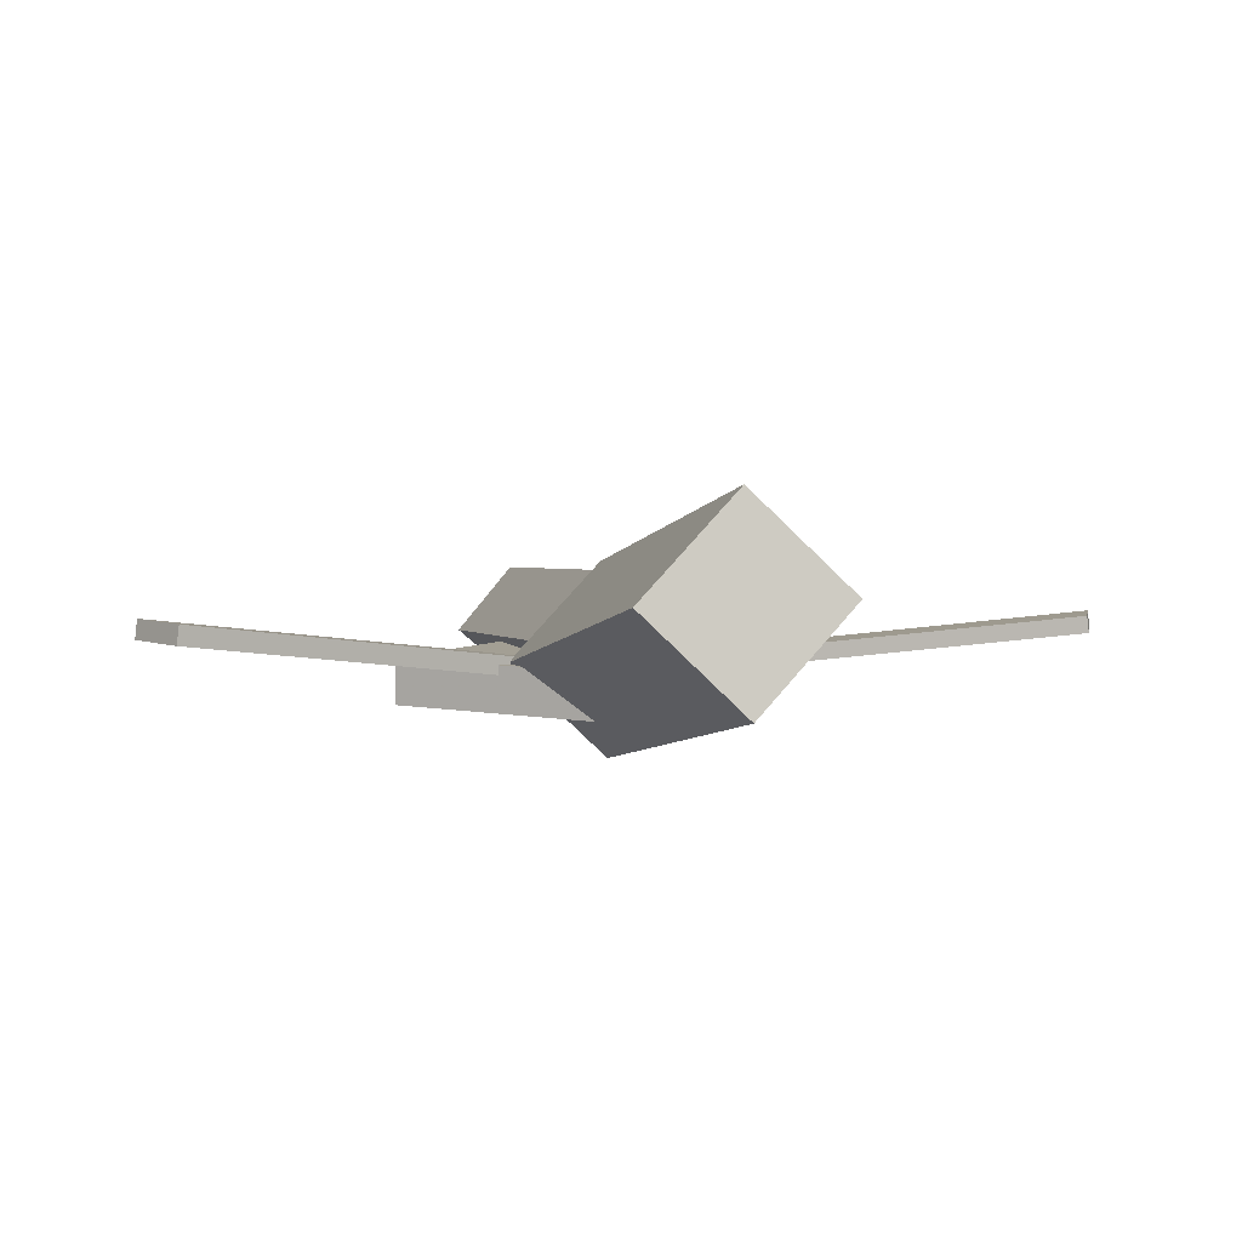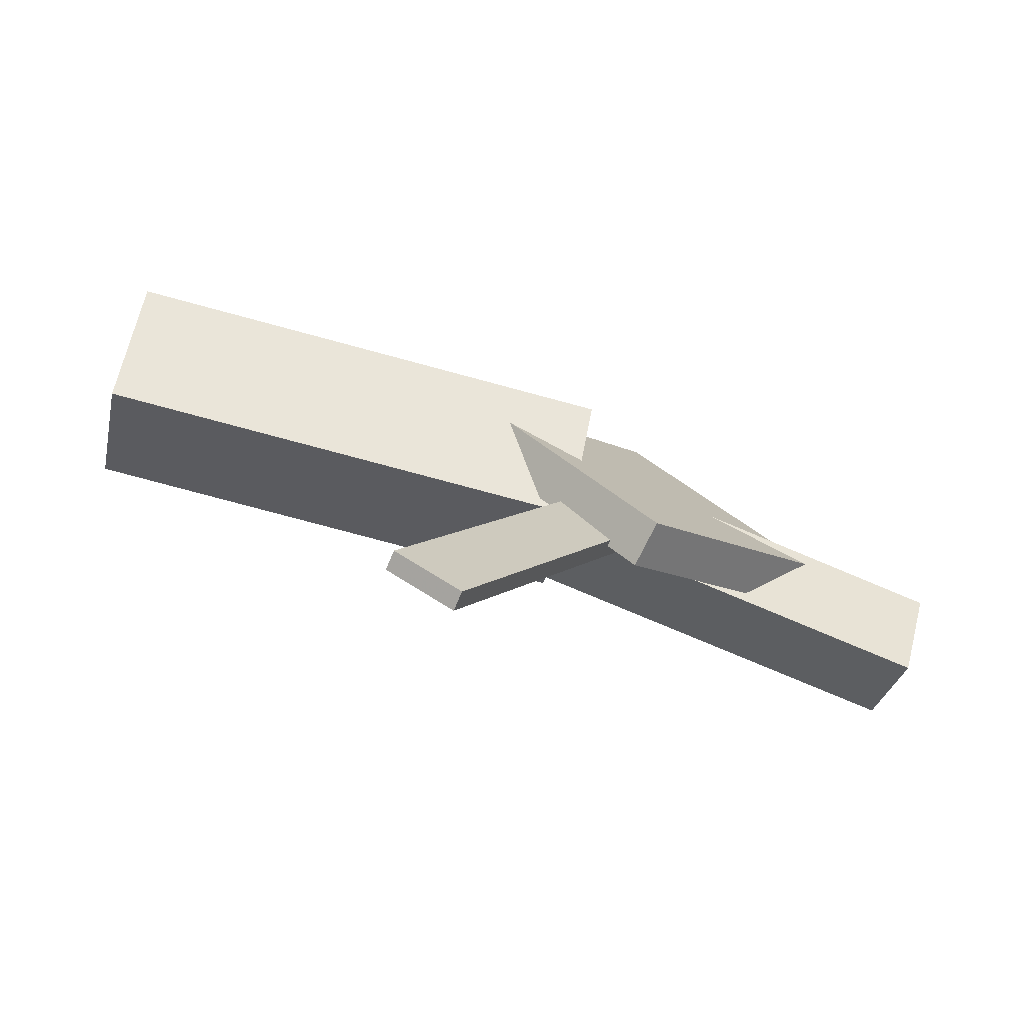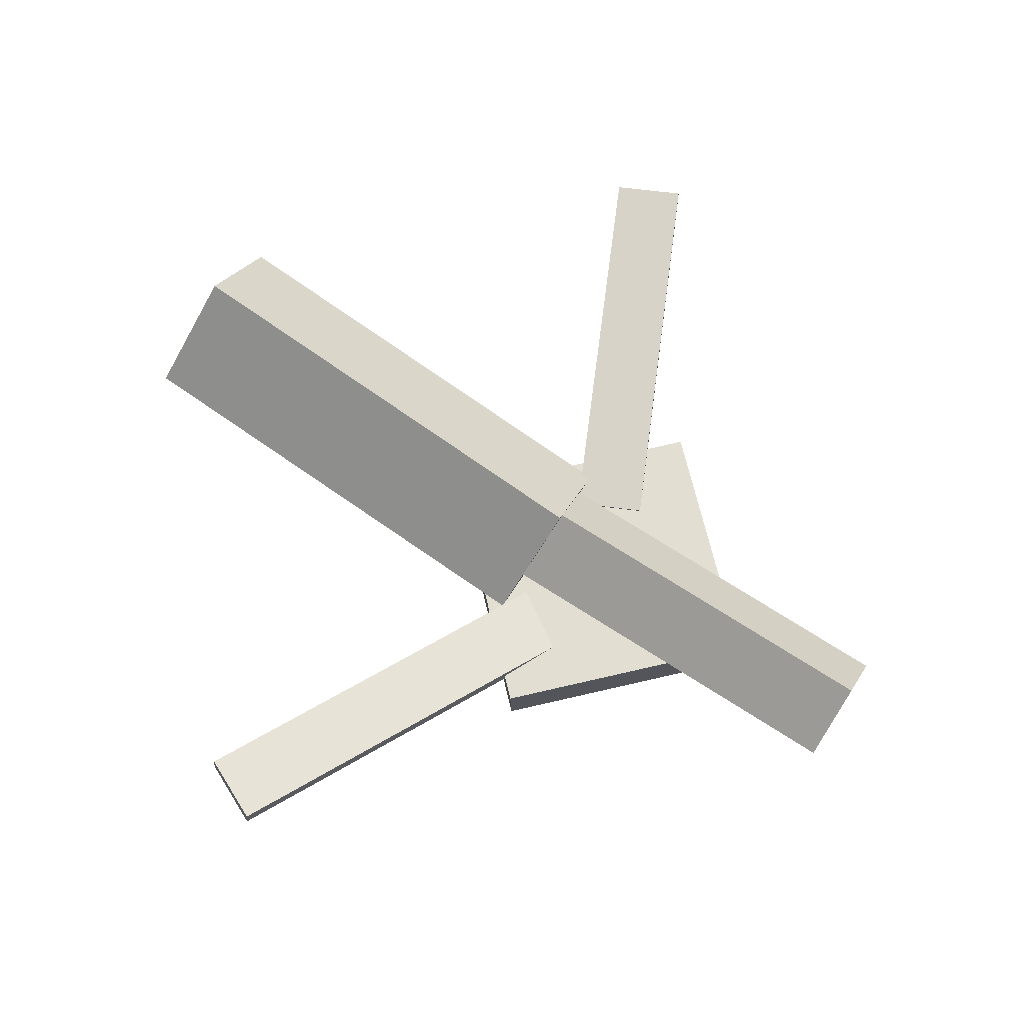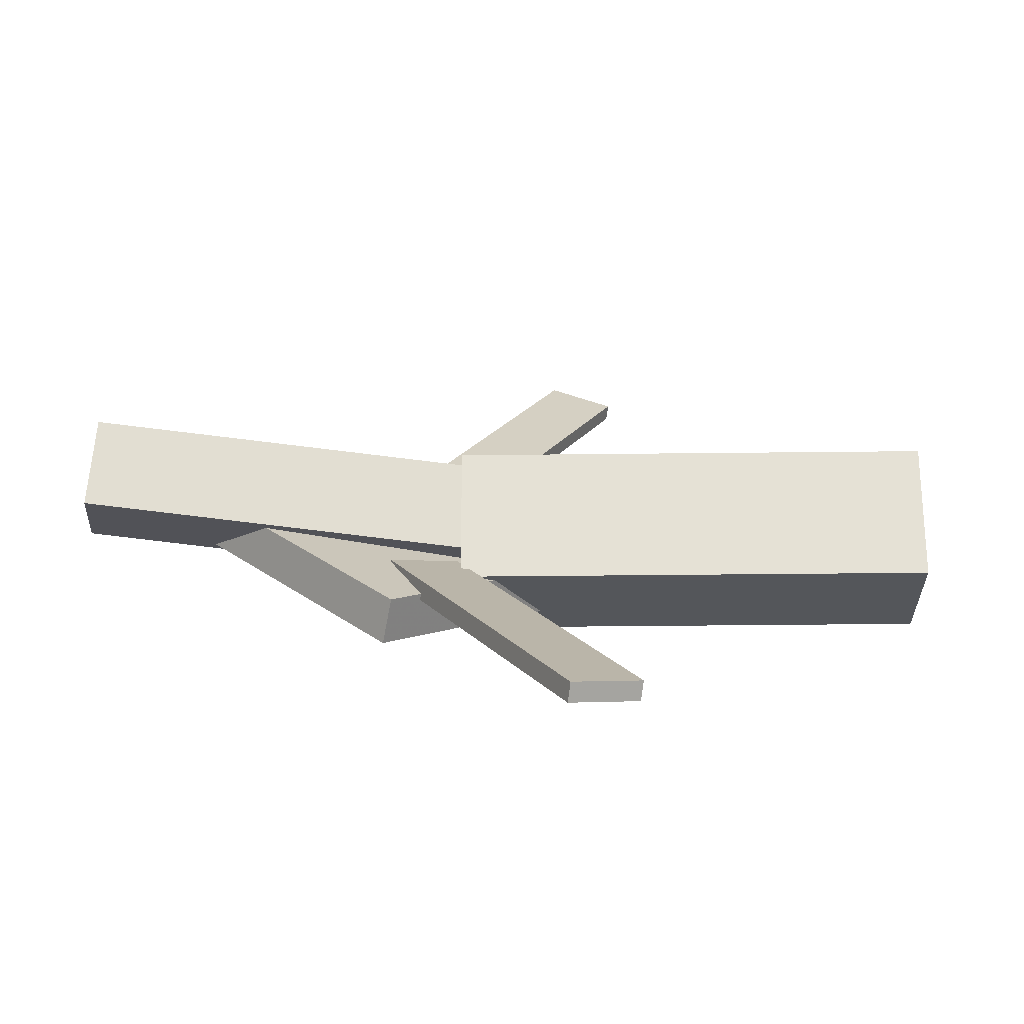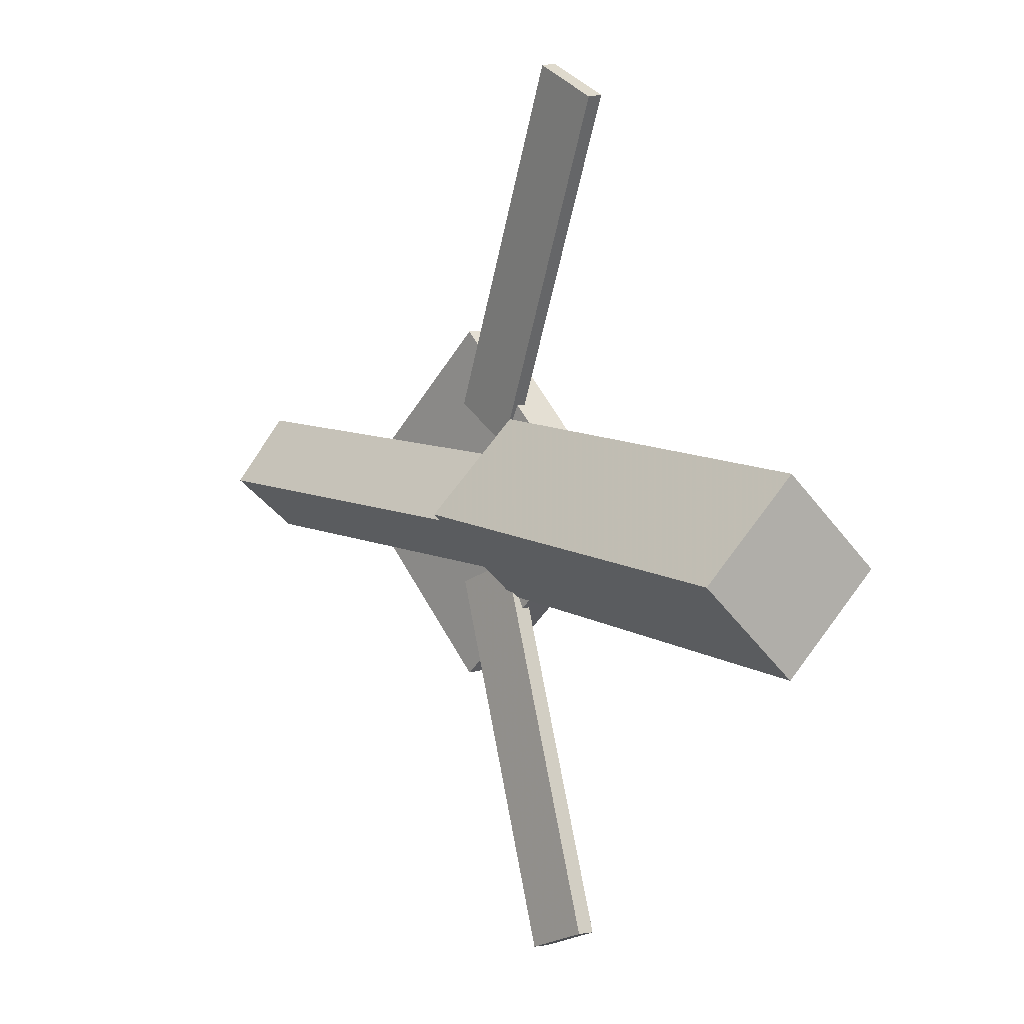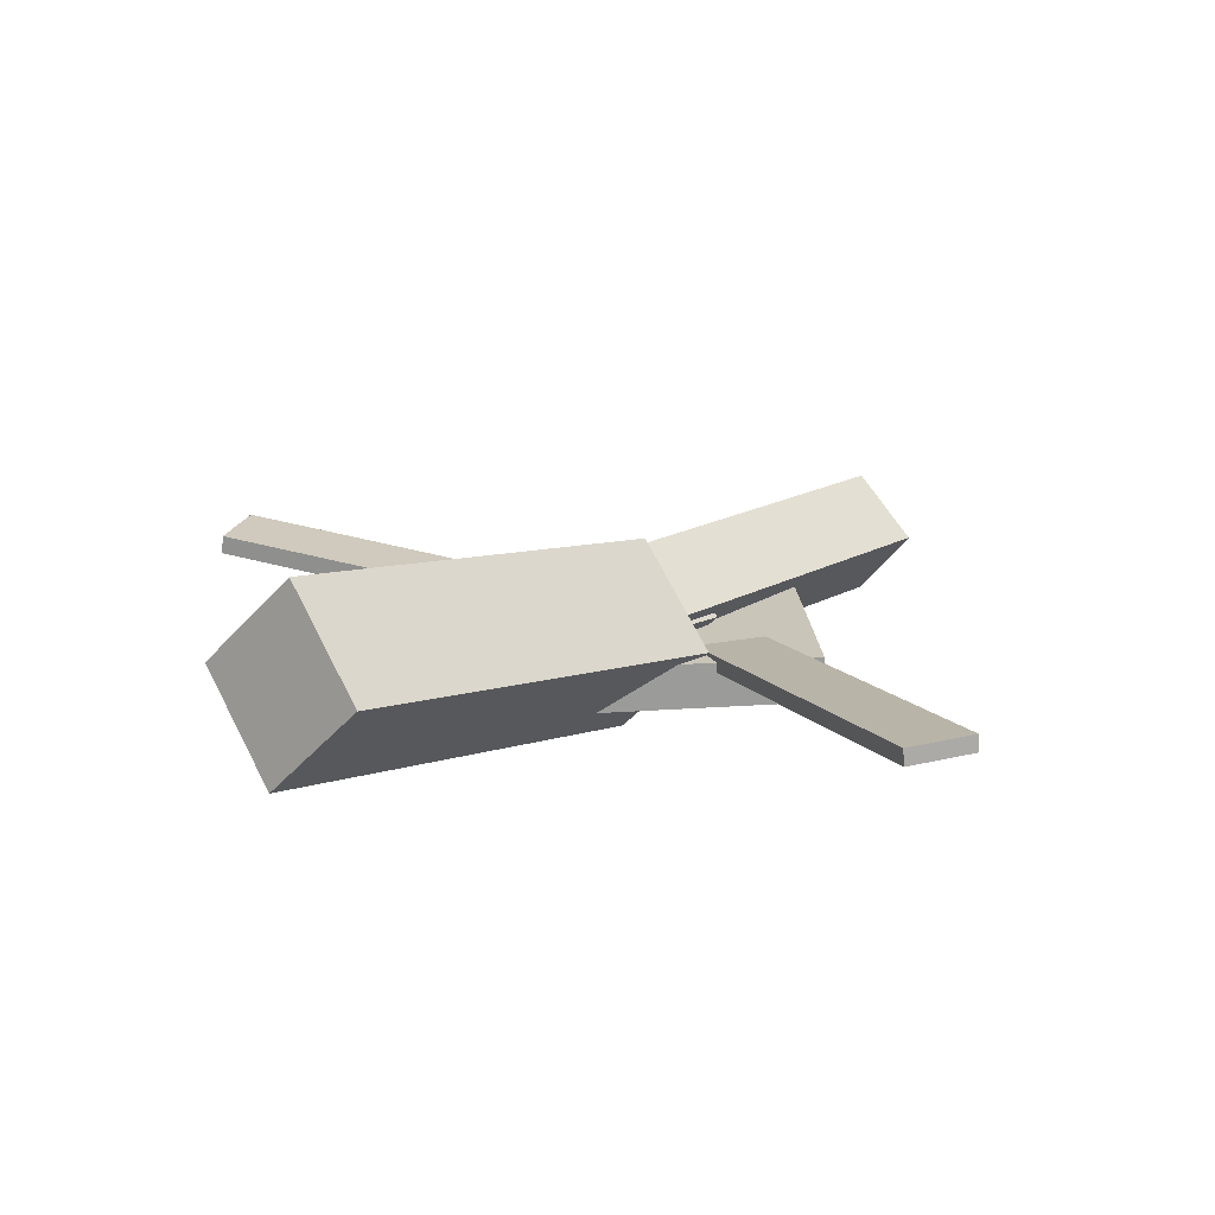
<metadata>
{"format":"obj","ext":"obj","renderer":"f3d","projection":"perspective","resolution":1024,"background":"white","views":[{"elev":3.6,"azim":-105.2,"up":"+Y"},{"elev":-78.2,"azim":-24.8,"up":"+Z"},{"elev":68.0,"azim":32.3,"up":"+Y"},{"elev":-70.7,"azim":171.0,"up":"+Z"},{"elev":8.8,"azim":-132.3,"up":"+Z"},{"elev":19.5,"azim":-49.4,"up":"+Y"}]}
</metadata>
<code>
v 0.02686 -0.06421 -0.07113
v 0.01467 -0.1323 -0.00115
v -0.316 -0.005639 -0.07385
v -0.3282 -0.07374 -0.003865
v 0.03845 0.006907 8.989e-05
v 0.02626 -0.06119 0.07007
v -0.3044 0.06548 -0.002625
v -0.3166 -0.002621 0.06736
f 1.0 7.0 5.0
f 1.0 3.0 7.0
f 1.0 4.0 3.0
f 1.0 2.0 4.0
f 3.0 8.0 7.0
f 3.0 4.0 8.0
f 5.0 7.0 8.0
f 5.0 8.0 6.0
f 1.0 5.0 6.0
f 1.0 6.0 2.0
f 2.0 6.0 8.0
f 2.0 8.0 4.0
v -0.04528 -0.04114 0.3423
v -0.04482 -0.02901 0.341
v -0.0939 -0.04181 0.3189
v -0.09343 -0.02968 0.3176
v 0.08956 -0.07654 0.06283
v 0.09002 -0.06441 0.06152
v 0.04094 -0.07722 0.03946
v 0.04141 -0.06508 0.03815
f 9.0 15.0 13.0
f 9.0 11.0 15.0
f 9.0 12.0 11.0
f 9.0 10.0 12.0
f 11.0 16.0 15.0
f 11.0 12.0 16.0
f 13.0 15.0 16.0
f 13.0 16.0 14.0
f 9.0 13.0 14.0
f 9.0 14.0 10.0
f 10.0 14.0 16.0
f 10.0 16.0 12.0
v -0.2785 -0.06357 0.002321
v 0.07267 -0.09457 -0.0009123
v -0.2747 -0.0242 0.0411
v 0.0765 -0.0552 0.03787
v -0.2753 -0.02258 -0.0396
v 0.0759 -0.05358 -0.04284
v -0.2715 0.01679 -0.0008217
v 0.07973 -0.01421 -0.004055
f 17.0 23.0 21.0
f 17.0 19.0 23.0
f 17.0 20.0 19.0
f 17.0 18.0 20.0
f 19.0 24.0 23.0
f 19.0 20.0 24.0
f 21.0 23.0 24.0
f 21.0 24.0 22.0
f 17.0 21.0 22.0
f 17.0 22.0 18.0
f 18.0 22.0 24.0
f 18.0 24.0 20.0
v 0.3132 -0.05924 -0.04686
v 0.0205 -0.04923 -0.04866
v 0.3146 -0.008755 -0.003524
v 0.02196 0.001254 -0.00533
v 0.3114 -0.1011 0.001941
v 0.01877 -0.09106 0.0001345
v 0.3129 -0.05059 0.04527
v 0.02023 -0.04058 0.04347
f 25.0 31.0 29.0
f 25.0 27.0 31.0
f 25.0 28.0 27.0
f 25.0 26.0 28.0
f 27.0 32.0 31.0
f 27.0 28.0 32.0
f 29.0 31.0 32.0
f 29.0 32.0 30.0
f 25.0 29.0 30.0
f 25.0 30.0 26.0
f 26.0 30.0 32.0
f 26.0 32.0 28.0
v 0.07741 -0.09672 -0.1418
v 0.2159 -0.0924 -0.004151
v -0.0618 -0.1012 -0.00174
v 0.07665 -0.09684 0.136
v 0.07633 -0.06243 -0.1418
v 0.2148 -0.05812 -0.004139
v -0.06288 -0.06687 -0.001728
v 0.07557 -0.06255 0.136
f 33.0 39.0 37.0
f 33.0 35.0 39.0
f 33.0 36.0 35.0
f 33.0 34.0 36.0
f 35.0 40.0 39.0
f 35.0 36.0 40.0
f 37.0 39.0 40.0
f 37.0 40.0 38.0
f 33.0 37.0 38.0
f 33.0 38.0 34.0
f 34.0 38.0 40.0
f 34.0 40.0 36.0
v 0.07948 -0.07503 -0.06827
v 0.03065 -0.07612 -0.046
v -0.04357 -0.03801 -0.3363
v -0.0924 -0.0391 -0.314
v 0.07995 -0.06107 -0.06656
v 0.03112 -0.06216 -0.04429
v -0.0431 -0.02405 -0.3345
v -0.09193 -0.02514 -0.3123
f 41.0 47.0 45.0
f 41.0 43.0 47.0
f 41.0 44.0 43.0
f 41.0 42.0 44.0
f 43.0 48.0 47.0
f 43.0 44.0 48.0
f 45.0 47.0 48.0
f 45.0 48.0 46.0
f 41.0 45.0 46.0
f 41.0 46.0 42.0
f 42.0 46.0 48.0
f 42.0 48.0 44.0

</code>
